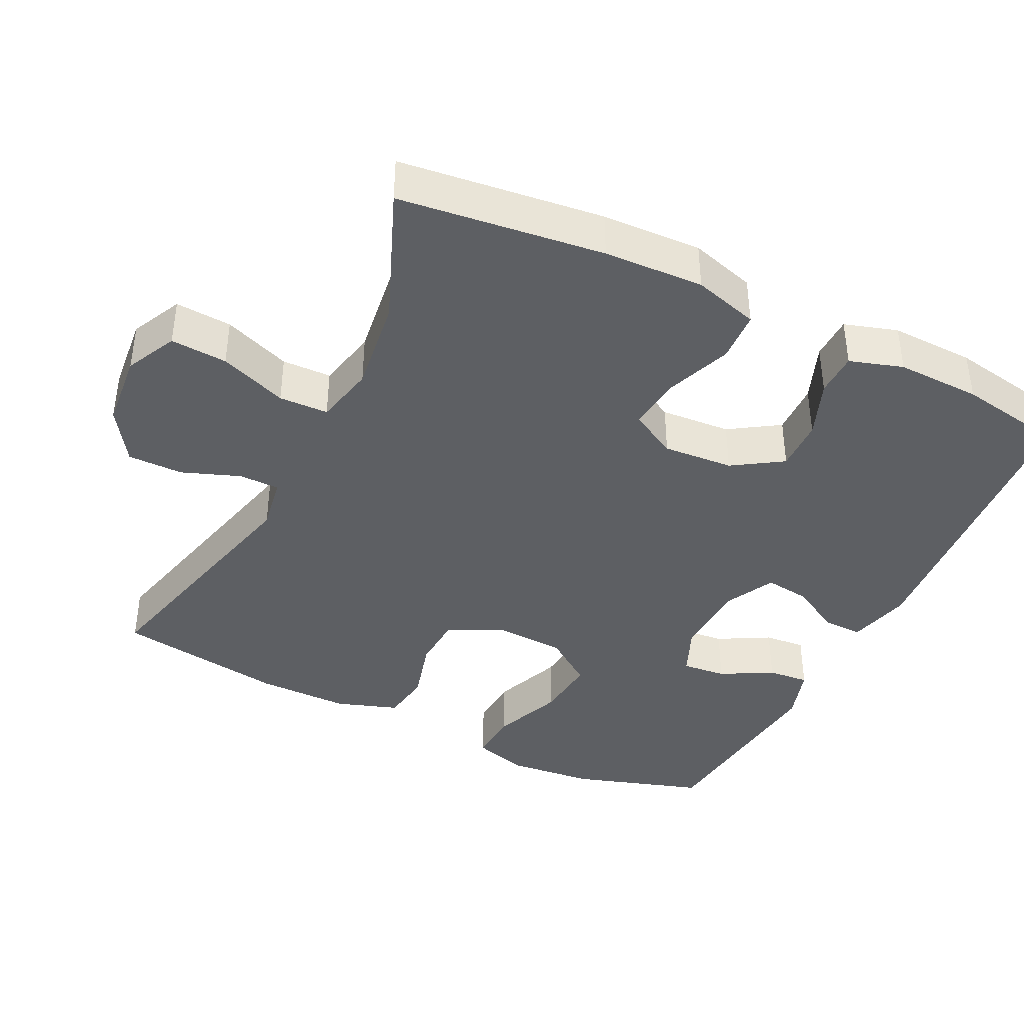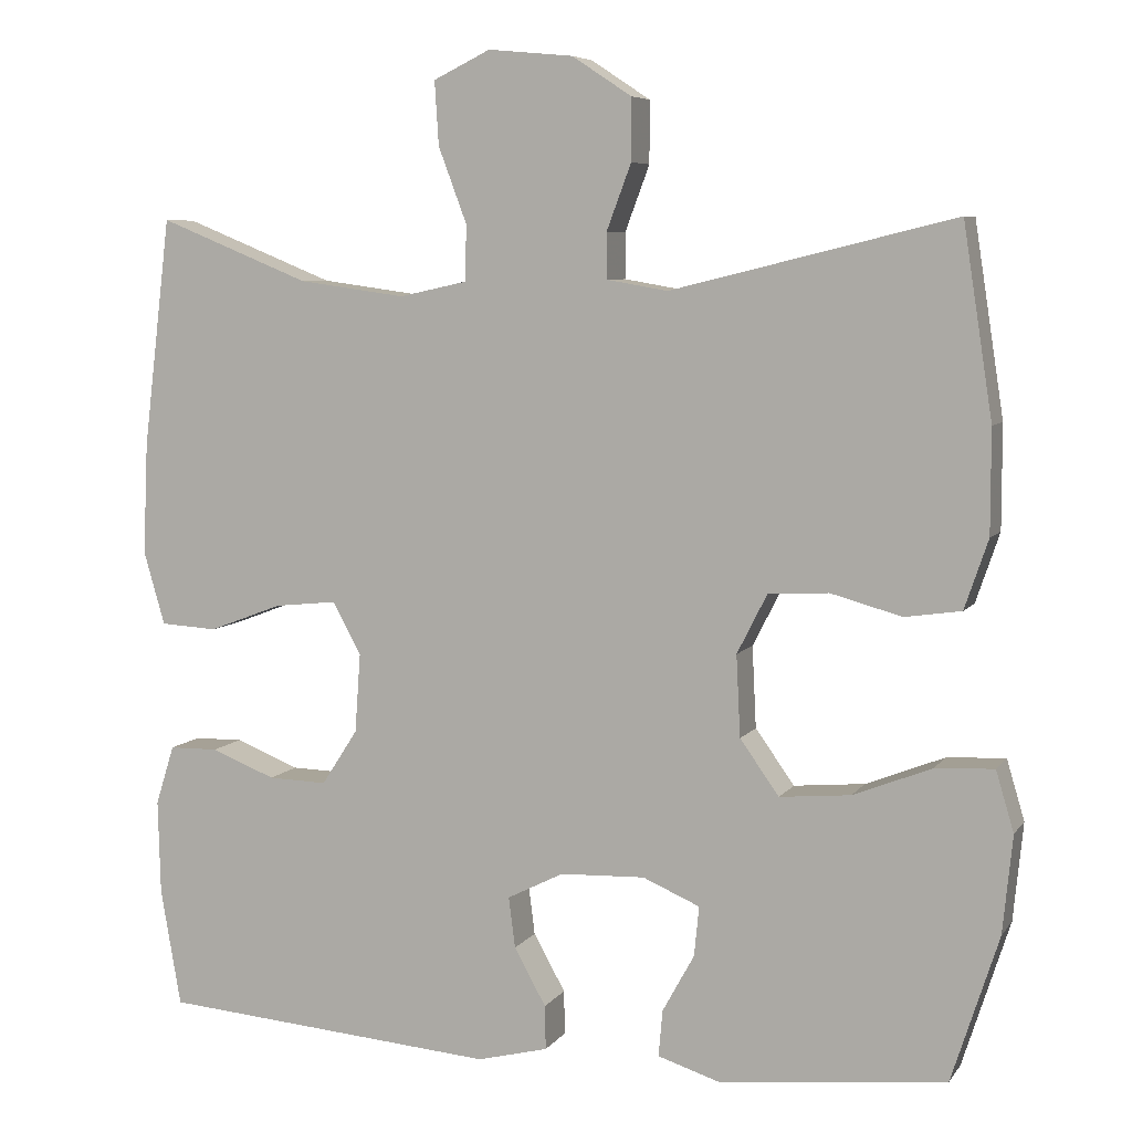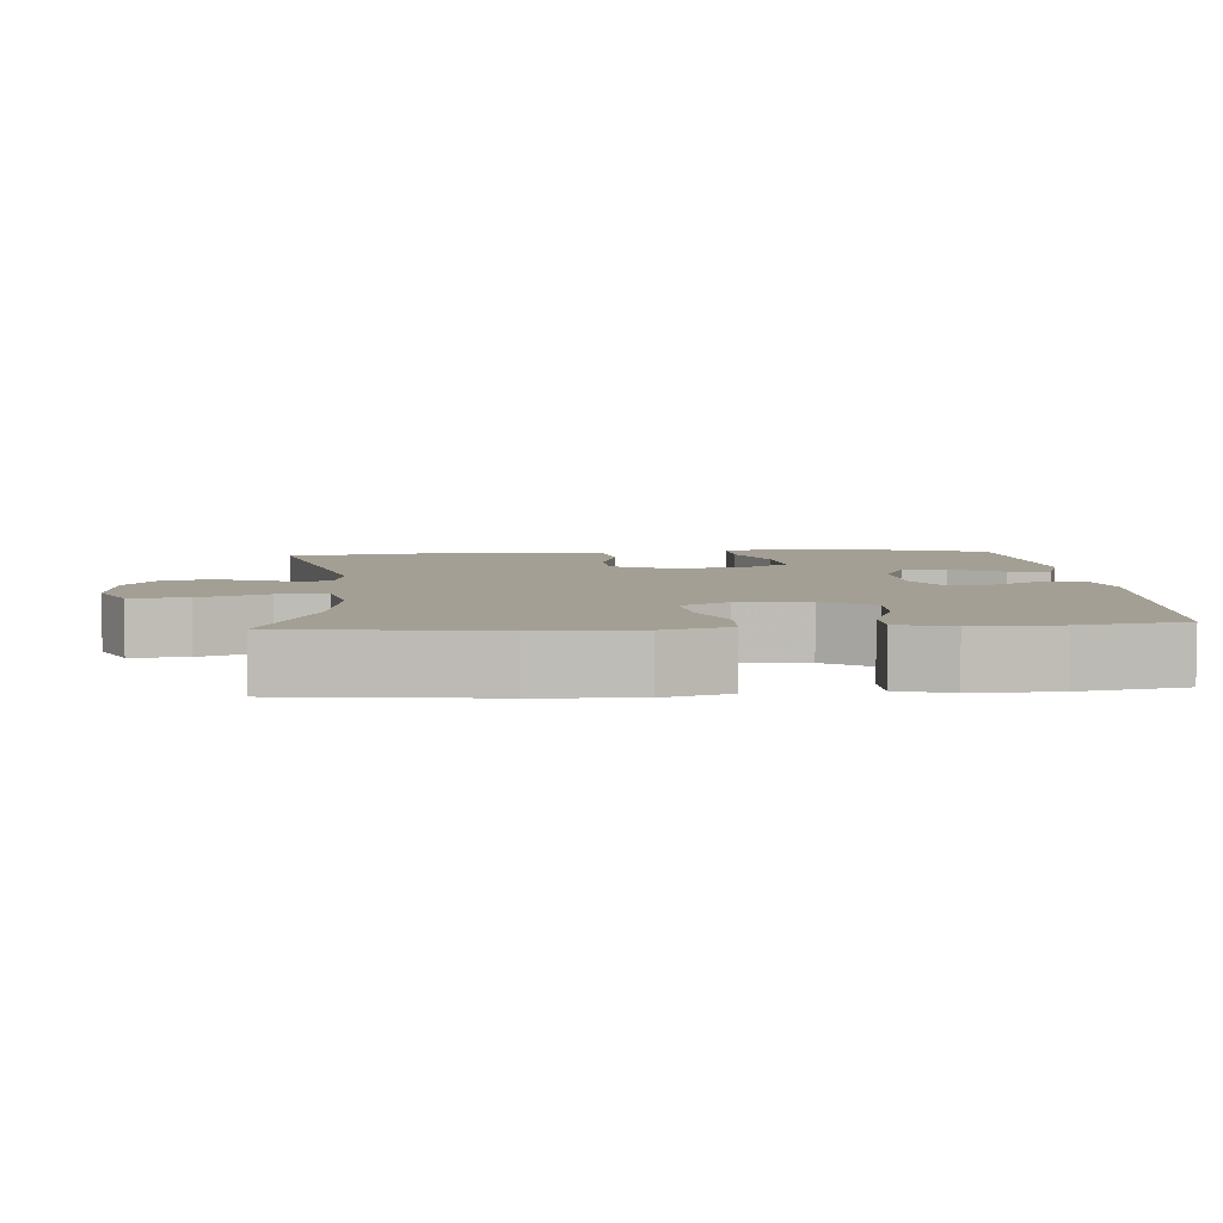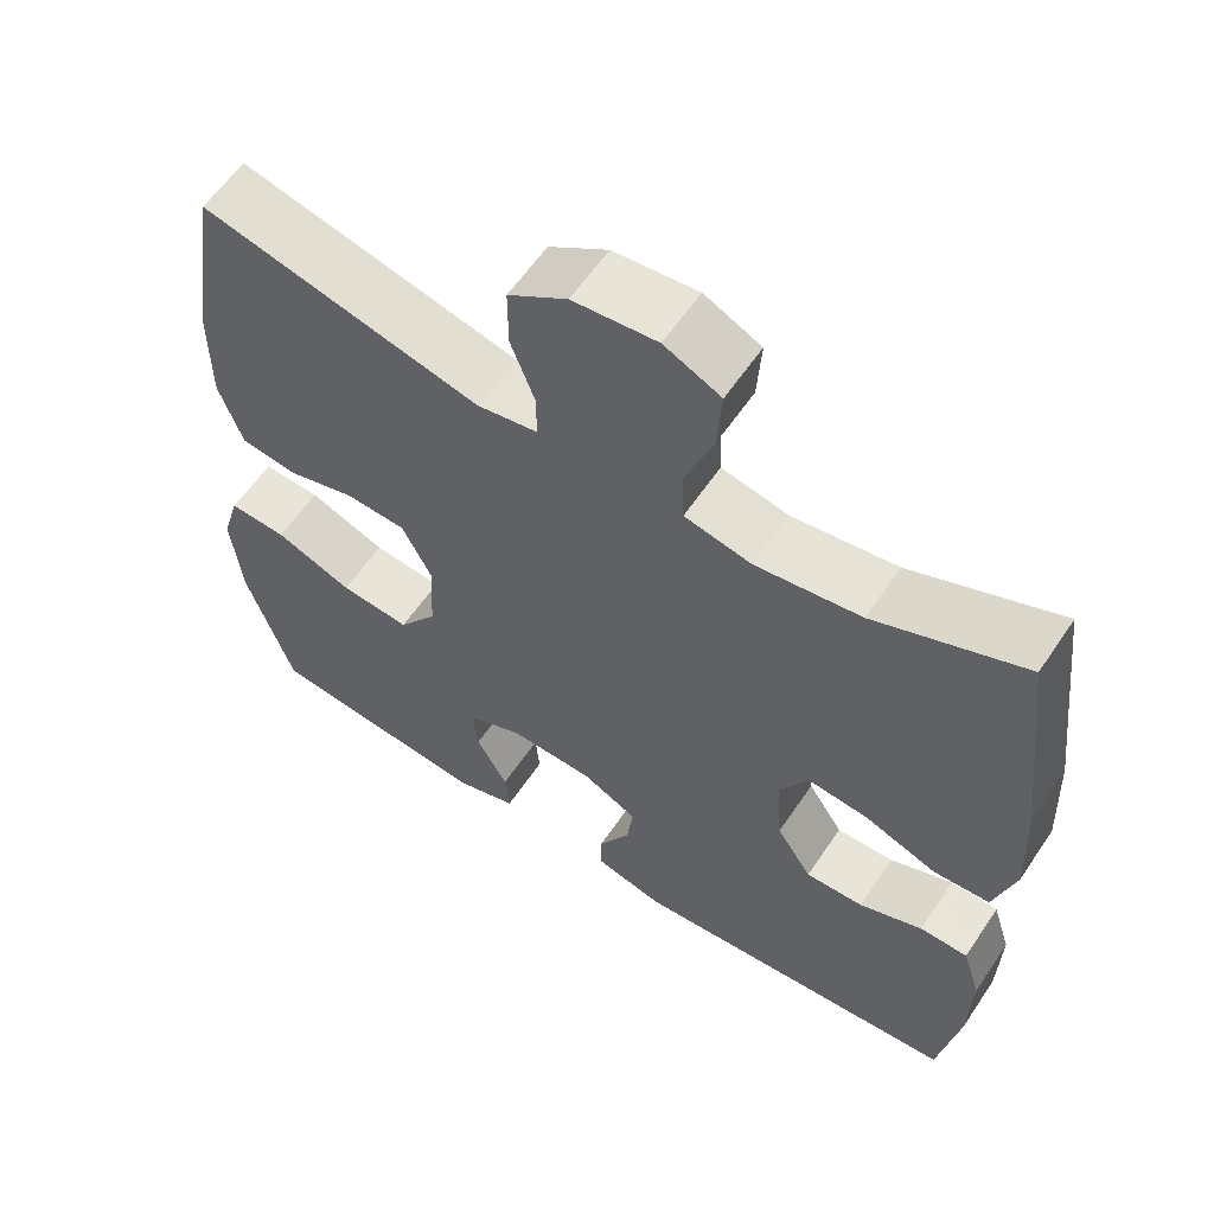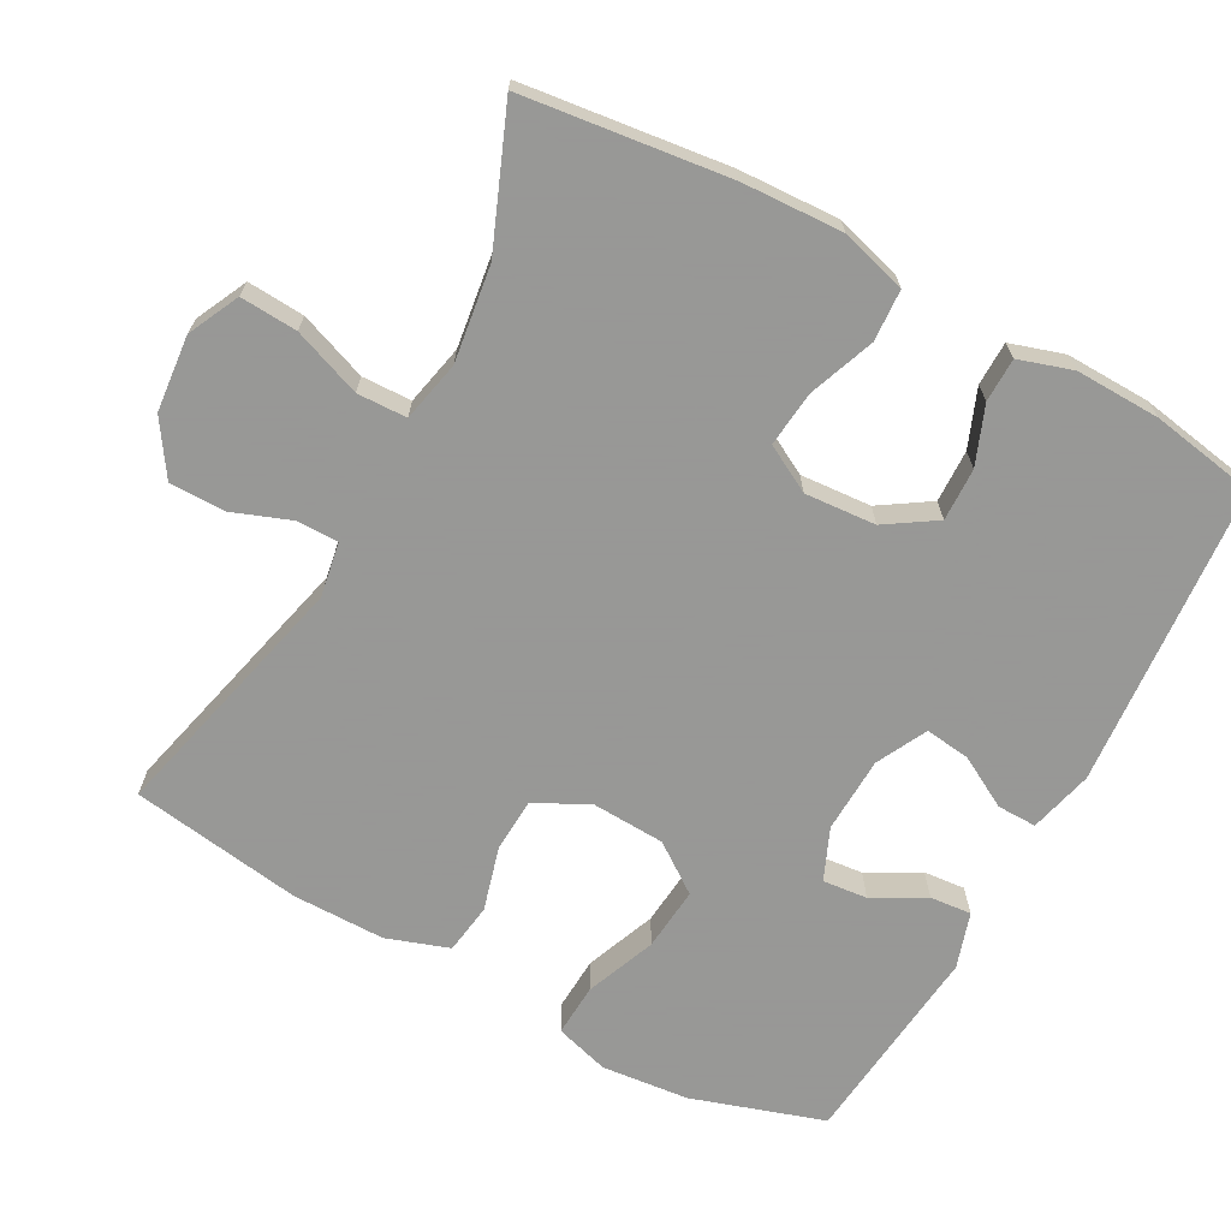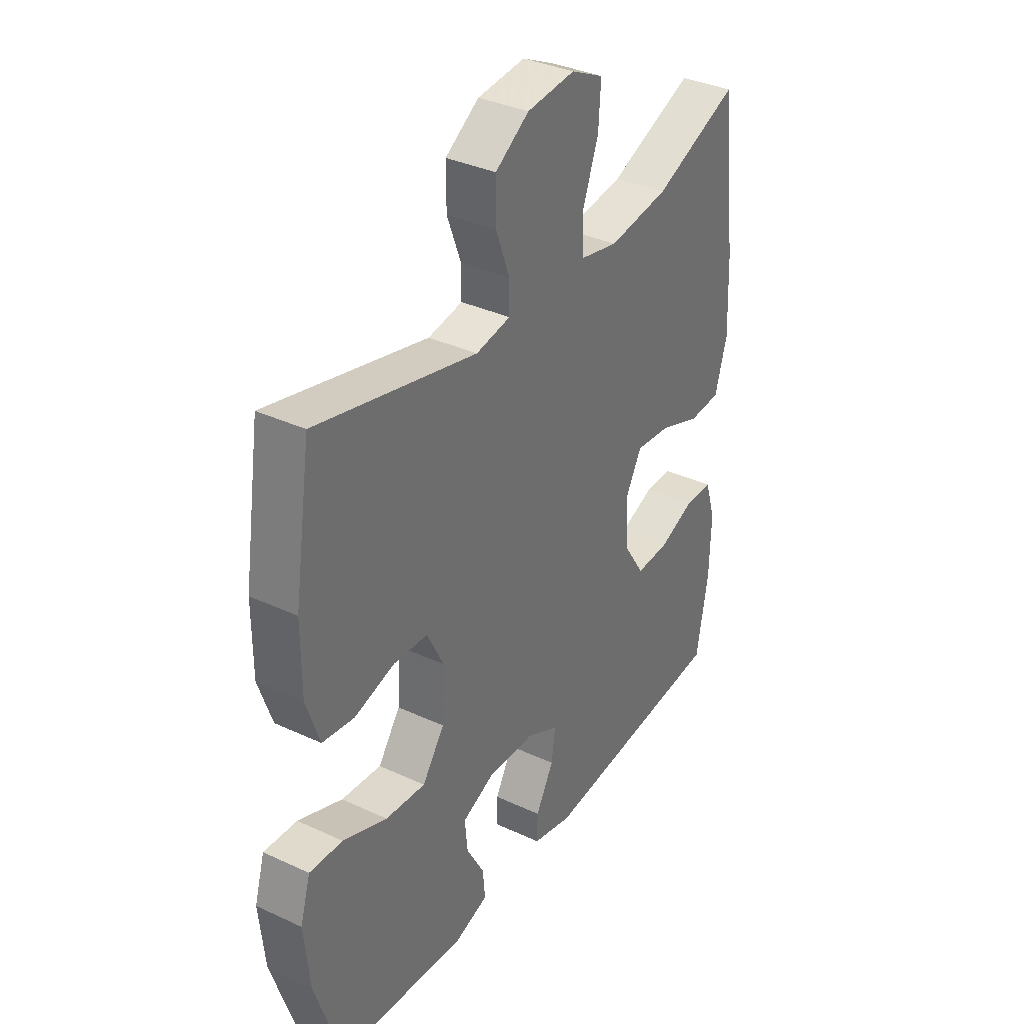
<metadata>
{"format":"obj","ext":"obj","renderer":"f3d","projection":"perspective","resolution":1024,"background":"white","views":[{"elev":-40.2,"azim":63.8,"up":"+Y"},{"elev":6.7,"azim":-160.5,"up":"+Z"},{"elev":5.6,"azim":85.5,"up":"+Y"},{"elev":59.7,"azim":33.8,"up":"+Z"},{"elev":-68.4,"azim":61.5,"up":"+Y"},{"elev":35.4,"azim":-58.4,"up":"+Z"}]}
</metadata>
<code>
v -0.5 0.07 -0.5
v -0.558 0.07 -0.32
v -0.57 0.07 -0.2
v -0.548 0.07 -0.126
v -0.476 0.07 -0.13
v -0.38 0.07 -0.168
v -0.293 0.07 -0.176
v -0.245 0.07 -0.109
v -0.24 0.07 -0.009
v -0.277 0.07 0.064
v -0.351 0.07 0.068
v -0.438 0.07 0.044
v -0.507 0.07 0.054
v -0.536 0.07 0.139
v -0.536 0.07 0.266
v -0.5 0.07 0.5
v -0.153 0.07 0.415
v -0.078 0.07 0.428
v -0.078 0.07 0.484
v -0.108 0.07 0.564
v -0.108 0.07 0.64
v -0.035 0.07 0.688
v 0.069 0.07 0.698
v 0.139 0.07 0.664
v 0.134 0.07 0.586
v 0.099 0.07 0.493
v 0.101 0.07 0.425
v 0.184 0.07 0.407
v 0.315 0.07 0.425
v 0.5 0.07 0.5
v 0.534 0.07 0.219
v 0.54 0.07 0.082
v 0.514 0.07 -0.008
v 0.444 0.07 -0.012
v 0.354 0.07 0.022
v 0.278 0.07 0.03
v 0.243 0.07 -0.034
v 0.25 0.07 -0.131
v 0.294 0.07 -0.199
v 0.366 0.07 -0.197
v 0.445 0.07 -0.166
v 0.505 0.07 -0.167
v 0.528 0.07 -0.24
v 0.525 0.07 -0.356
v 0.5 0.07 -0.5
v 0.086 0.07 -0.533
v -0.001 0.07 -0.511
v 0 0.07 -0.457
v 0.039 0.07 -0.387
v 0.047 0.07 -0.325
v -0.022 0.07 -0.29
v -0.126 0.07 -0.286
v -0.196 0.07 -0.316
v -0.19 0.07 -0.377
v -0.151 0.07 -0.448
v -0.146 0.07 -0.505
v -0.222 0.07 -0.529
v -0.5 0 -0.5
v -0.558 0 -0.32
v -0.57 0 -0.2
v -0.548 0 -0.126
v -0.476 0 -0.13
v -0.38 0 -0.168
v -0.293 0 -0.176
v -0.245 0 -0.109
v -0.24 0 -0.009
v -0.277 0 0.064
v -0.351 0 0.068
v -0.438 0 0.044
v -0.507 0 0.054
v -0.536 0 0.139
v -0.536 0 0.266
v -0.5 0 0.5
v -0.153 0 0.415
v -0.078 0 0.428
v -0.078 0 0.484
v -0.108 0 0.564
v -0.108 0 0.64
v -0.035 0 0.688
v 0.069 0 0.698
v 0.139 0 0.664
v 0.134 0 0.586
v 0.099 0 0.493
v 0.101 0 0.425
v 0.184 0 0.407
v 0.315 0 0.425
v 0.5 0 0.5
v 0.534 0 0.219
v 0.54 0 0.082
v 0.514 0 -0.008
v 0.444 0 -0.012
v 0.354 0 0.022
v 0.278 0 0.03
v 0.243 0 -0.034
v 0.25 0 -0.131
v 0.294 0 -0.199
v 0.366 0 -0.197
v 0.445 0 -0.166
v 0.505 0 -0.167
v 0.528 0 -0.24
v 0.525 0 -0.356
v 0.5 0 -0.5
v 0.086 0 -0.533
v -0.001 0 -0.511
v 0 0 -0.457
v 0.039 0 -0.387
v 0.047 0 -0.325
v -0.022 0 -0.29
v -0.126 0 -0.286
v -0.196 0 -0.316
v -0.19 0 -0.377
v -0.151 0 -0.448
v -0.146 0 -0.505
v -0.222 0 -0.529
f 4 5 6
f 3 4 6
f 2 3 6
f 1 2 6
f 57 1 6
f 56 57 6
f 55 56 6
f 54 55 6
f 53 54 6 7
f 52 53 7 8
f 51 52 8 9
f 50 51 9 10
f 47 48 49
f 46 47 49
f 45 46 49
f 44 45 49
f 43 44 49
f 42 43 49
f 41 42 49
f 40 41 49
f 39 40 49 50
f 38 39 50 10
f 33 34 35
f 32 33 35
f 31 32 35
f 30 31 35
f 29 30 35
f 28 29 35 36
f 27 28 36 37
f 24 25 26
f 23 24 26
f 22 23 26
f 21 22 26
f 20 21 26
f 19 20 26
f 18 19 26 27
f 37 38 10
f 27 37 10
f 18 27 10
f 17 18 10
f 15 16 17
f 14 15 17
f 13 14 17
f 12 13 17
f 11 12 17
f 10 11 17
f 63 62 61
f 63 61 60
f 63 60 59
f 63 59 58
f 63 58 114
f 63 114 113
f 63 113 112
f 63 112 111
f 64 63 111 110
f 65 64 110 109
f 66 65 109 108
f 67 66 108 107
f 106 105 104
f 106 104 103
f 106 103 102
f 106 102 101
f 106 101 100
f 106 100 99
f 106 99 98
f 106 98 97
f 107 106 97 96
f 67 107 96 95
f 92 91 90
f 92 90 89
f 92 89 88
f 92 88 87
f 92 87 86
f 93 92 86 85
f 94 93 85 84
f 83 82 81
f 83 81 80
f 83 80 79
f 83 79 78
f 83 78 77
f 83 77 76
f 84 83 76 75
f 67 95 94
f 67 94 84
f 67 84 75
f 67 75 74
f 74 73 72
f 74 72 71
f 74 71 70
f 74 70 69
f 74 69 68
f 74 68 67
f 1 58 59 2
f 2 59 60 3
f 3 60 61 4
f 4 61 62 5
f 5 62 63 6
f 6 63 64 7
f 7 64 65 8
f 8 65 66 9
f 9 66 67 10
f 10 67 68 11
f 11 68 69 12
f 12 69 70 13
f 13 70 71 14
f 14 71 72 15
f 15 72 73 16
f 16 73 74 17
f 17 74 75 18
f 18 75 76 19
f 19 76 77 20
f 20 77 78 21
f 21 78 79 22
f 22 79 80 23
f 23 80 81 24
f 24 81 82 25
f 25 82 83 26
f 26 83 84 27
f 27 84 85 28
f 28 85 86 29
f 29 86 87 30
f 30 87 88 31
f 31 88 89 32
f 32 89 90 33
f 33 90 91 34
f 34 91 92 35
f 35 92 93 36
f 36 93 94 37
f 37 94 95 38
f 38 95 96 39
f 39 96 97 40
f 40 97 98 41
f 41 98 99 42
f 42 99 100 43
f 43 100 101 44
f 44 101 102 45
f 45 102 103 46
f 46 103 104 47
f 47 104 105 48
f 48 105 106 49
f 49 106 107 50
f 50 107 108 51
f 51 108 109 52
f 52 109 110 53
f 53 110 111 54
f 54 111 112 55
f 55 112 113 56
f 56 113 114 57
f 57 114 58 1

</code>
